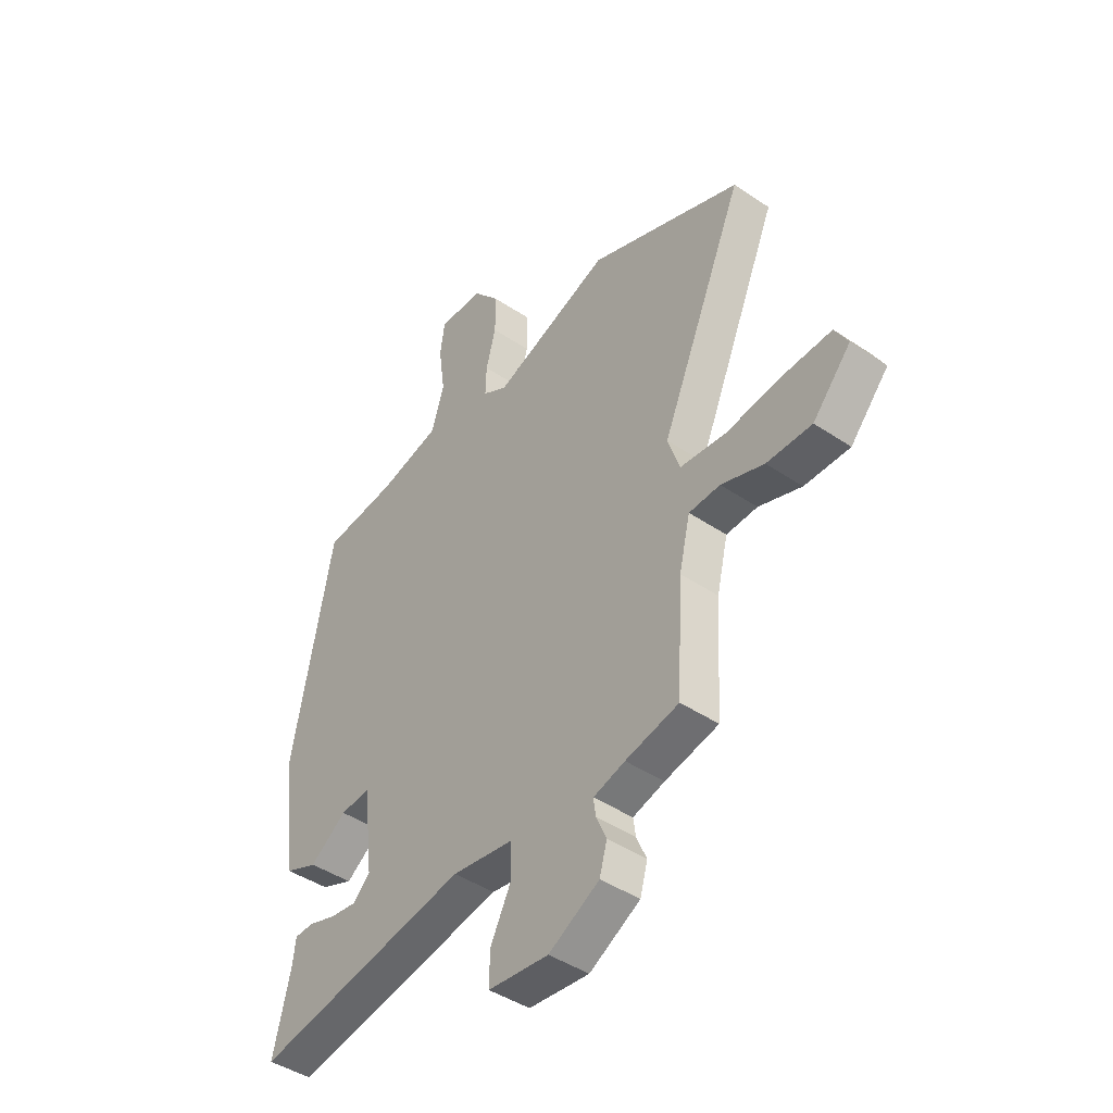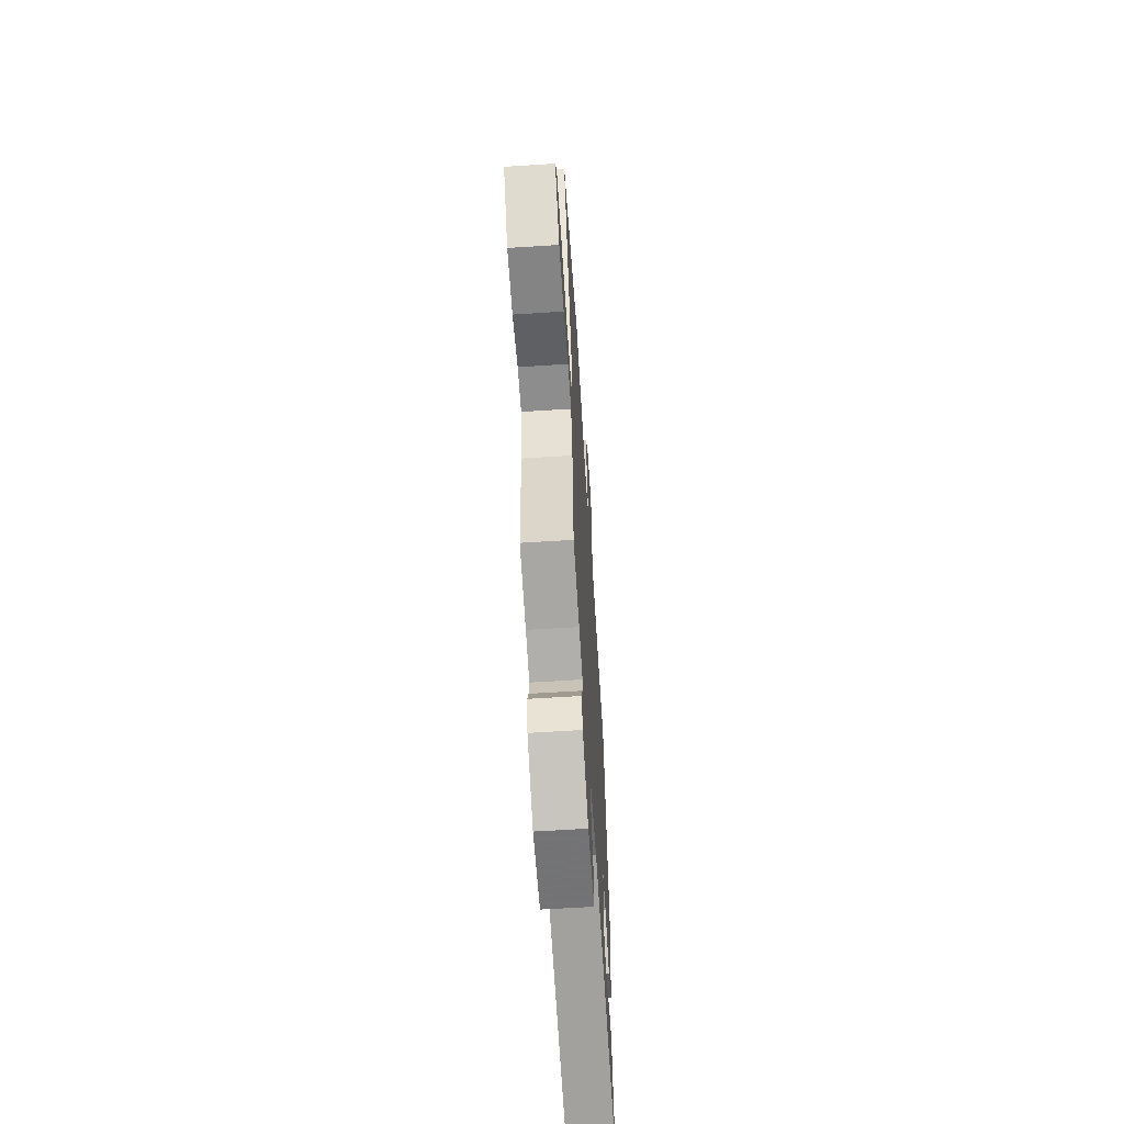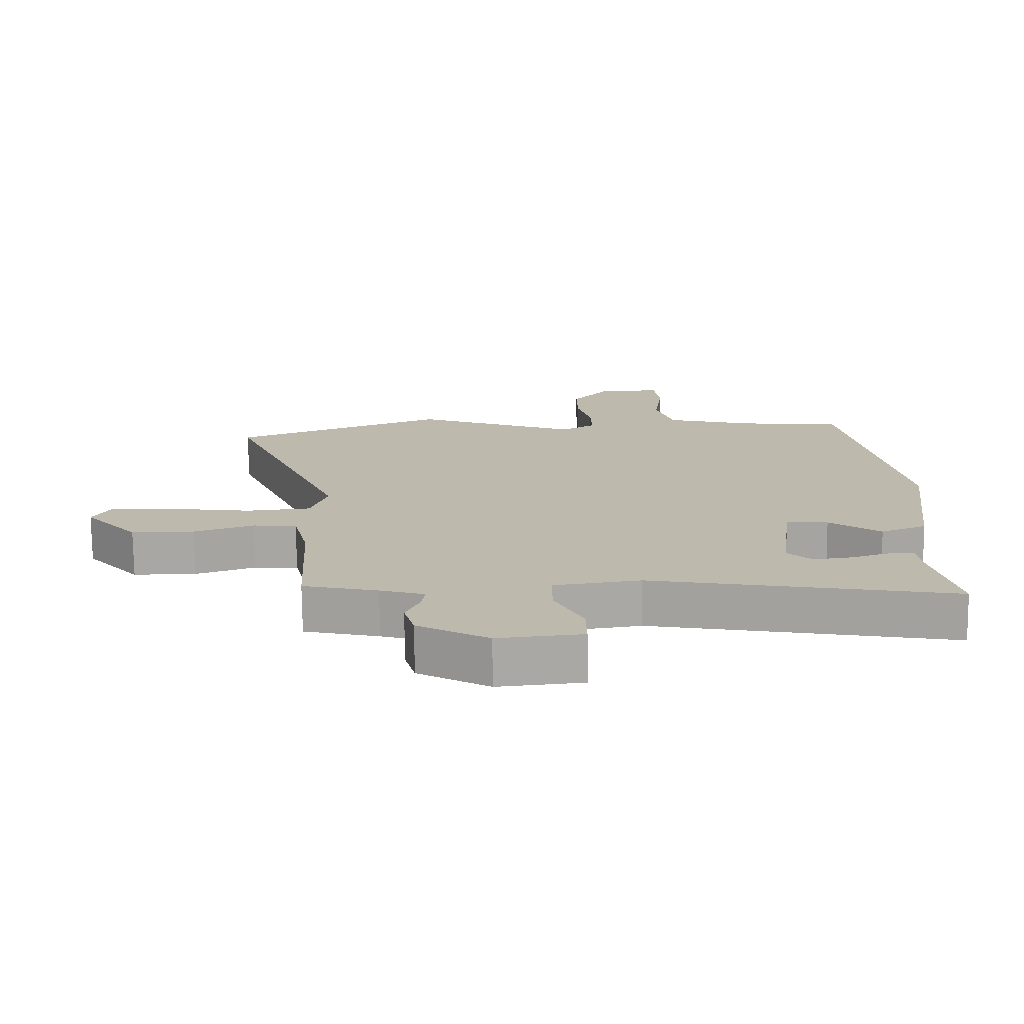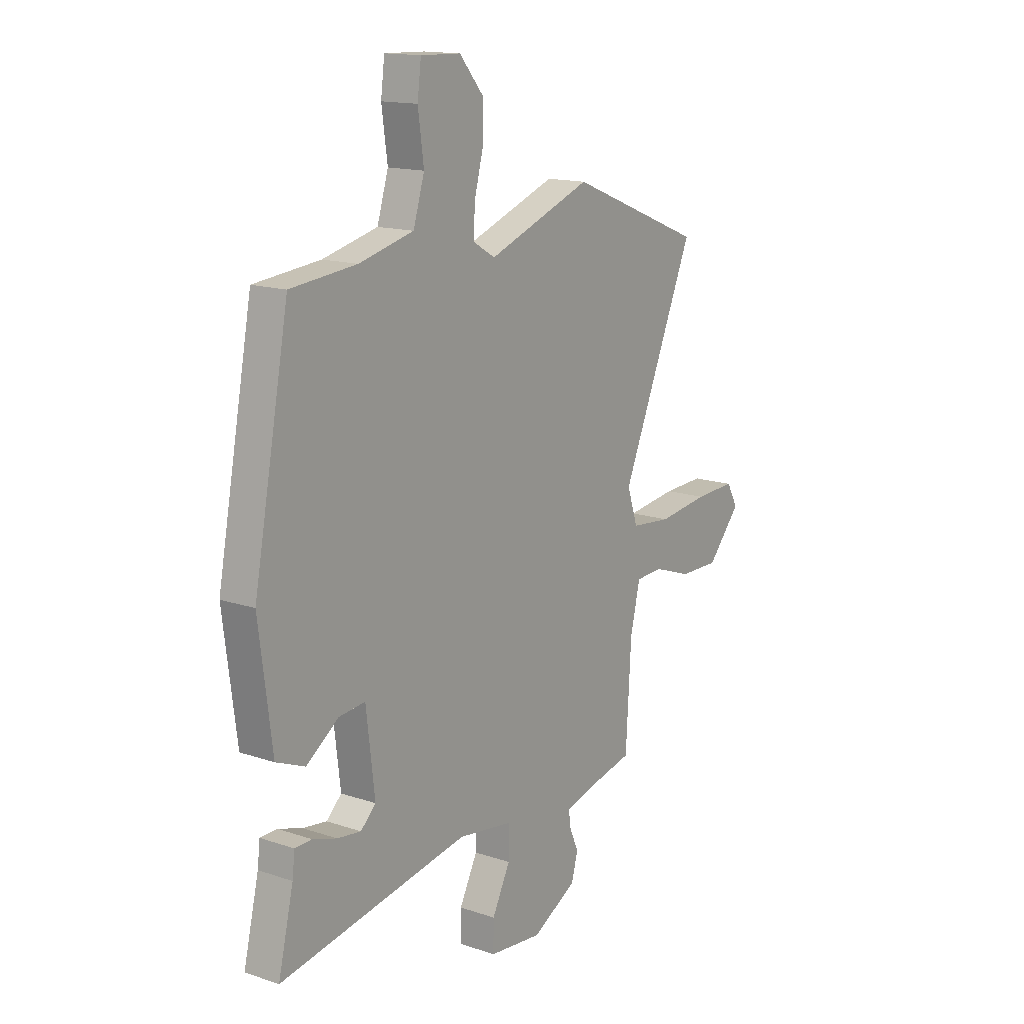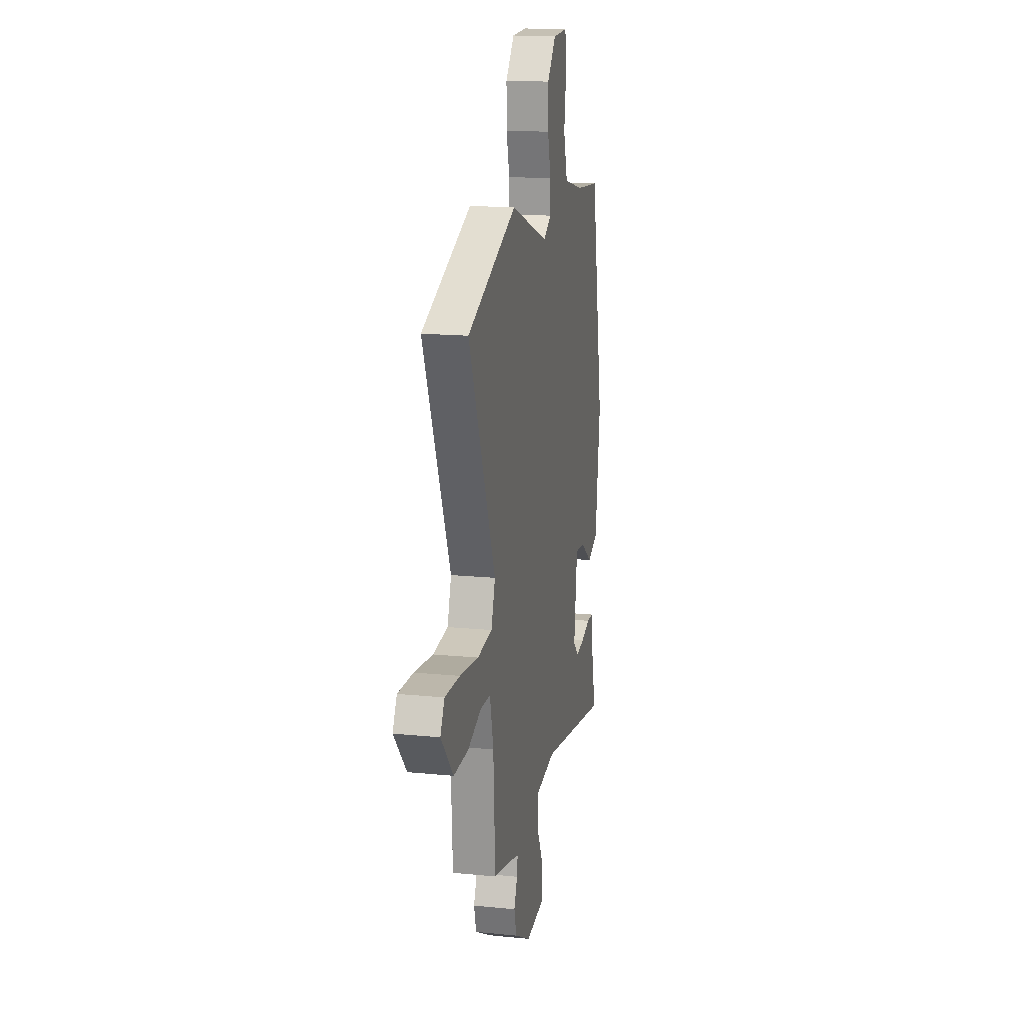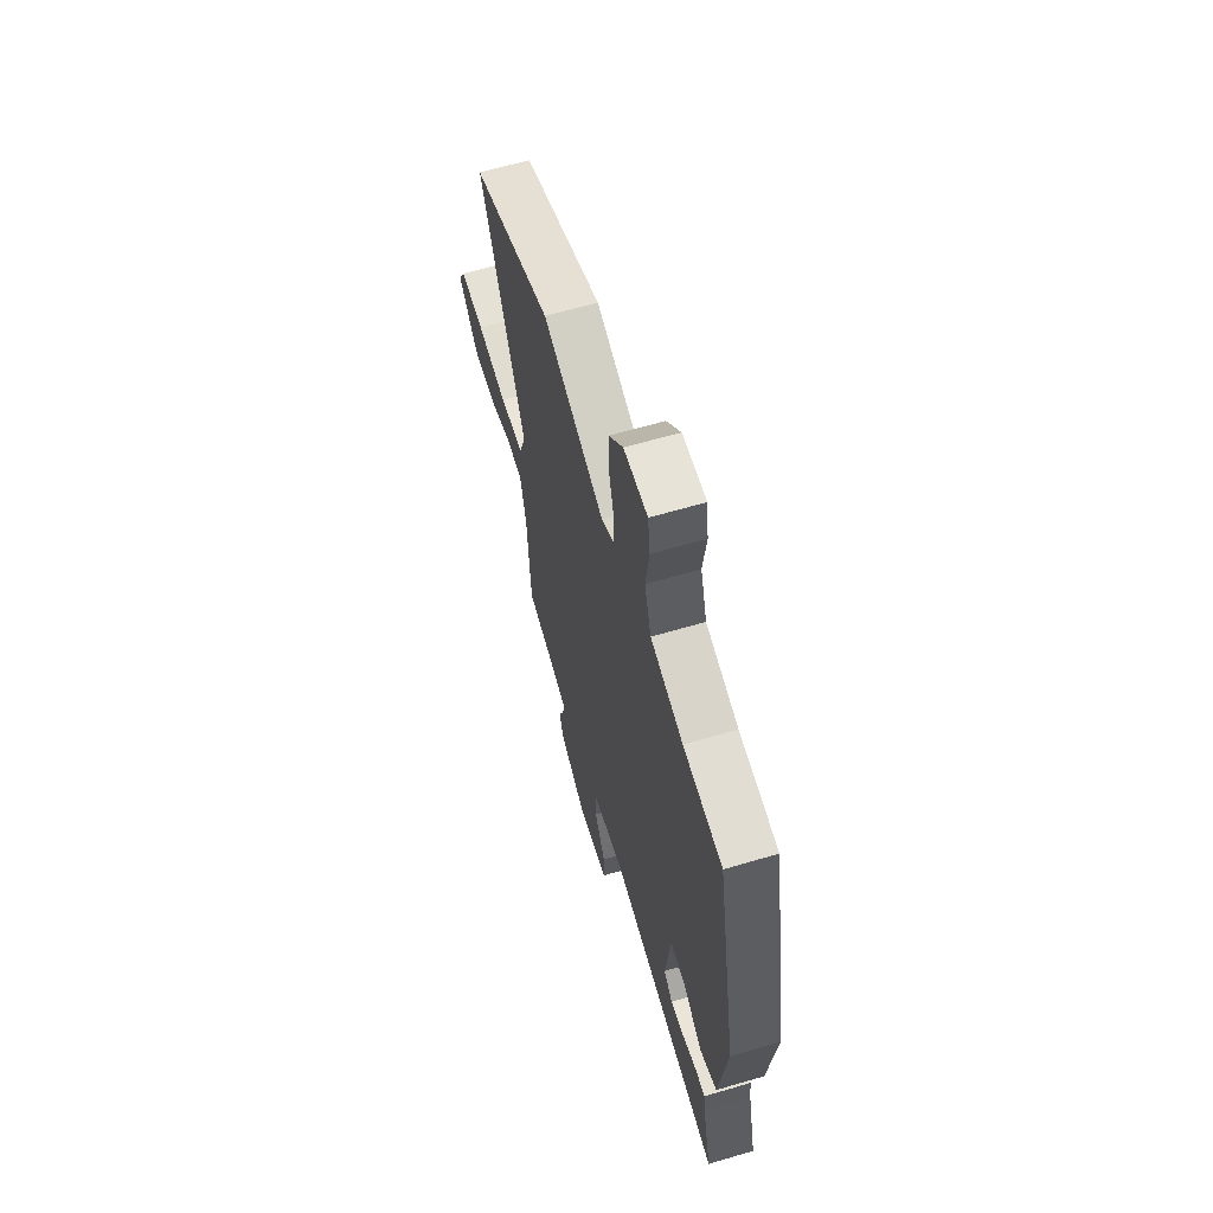
<metadata>
{"format":"obj","ext":"obj","renderer":"f3d","projection":"perspective","resolution":1024,"background":"white","views":[{"elev":-43.9,"azim":51.6,"up":"+Z"},{"elev":-62.1,"azim":93.7,"up":"+Z"},{"elev":-74.6,"azim":-179.4,"up":"+Z"},{"elev":15.1,"azim":-54.3,"up":"+Z"},{"elev":16.6,"azim":101.5,"up":"+Z"},{"elev":63.1,"azim":-106.6,"up":"+Z"}]}
</metadata>
<code>
v 0.318 0.07 0.573
v 0.648 0.07 0.441
v 0.468 0.07 0.018
v 0.494 0.07 -0.059
v 0.593 0.07 -0.069
v 0.717 0.07 -0.053
v 0.817 0.07 -0.049
v 0.845 0.07 -0.099
v 0.763 0.07 -0.192
v 0.666 0.07 -0.191
v 0.574 0.07 -0.159
v 0.507 0.07 -0.162
v 0.483 0.07 -0.263
v 0.47 0.07 -0.489
v 0.355 0.07 -0.515
v 0.287 0.07 -0.535
v 0.292 0.07 -0.572
v 0.314 0.07 -0.622
v 0.298 0.07 -0.679
v 0.189 0.07 -0.739
v 0.059 0.07 -0.725
v 0.06 0.07 -0.657
v 0.104 0.07 -0.57
v 0.104 0.07 -0.498
v -0.029 0.07 -0.478
v -0.492 0.07 -0.56
v -0.455 0.07 -0.404
v -0.449 0.07 -0.353
v -0.408 0.07 -0.352
v -0.349 0.07 -0.371
v -0.291 0.07 -0.379
v -0.254 0.07 -0.344
v -0.275 0.07 -0.169
v -0.339 0.07 -0.175
v -0.418 0.07 -0.231
v -0.488 0.07 -0.202
v -0.52 0.07 0.045
v -0.434 0.07 0.497
v -0.274 0.07 0.513
v -0.141 0.07 0.546
v -0.114 0.07 0.634
v -0.128 0.07 0.735
v -0.119 0.07 0.806
v -0.022 0.07 0.803
v 0.036 0.07 0.735
v 0.035 0.07 0.653
v 0.014 0.07 0.573
v 0.012 0.07 0.51
v 0.065 0.07 0.479
v 0.318 0 0.573
v 0.648 0 0.441
v 0.468 0 0.018
v 0.494 0 -0.059
v 0.593 0 -0.069
v 0.717 0 -0.053
v 0.817 0 -0.049
v 0.845 0 -0.099
v 0.763 0 -0.192
v 0.666 0 -0.191
v 0.574 0 -0.159
v 0.507 0 -0.162
v 0.483 0 -0.263
v 0.47 0 -0.489
v 0.355 0 -0.515
v 0.287 0 -0.535
v 0.292 0 -0.572
v 0.314 0 -0.622
v 0.298 0 -0.679
v 0.189 0 -0.739
v 0.059 0 -0.725
v 0.06 0 -0.657
v 0.104 0 -0.57
v 0.104 0 -0.498
v -0.029 0 -0.478
v -0.492 0 -0.56
v -0.455 0 -0.404
v -0.449 0 -0.353
v -0.408 0 -0.352
v -0.349 0 -0.371
v -0.291 0 -0.379
v -0.254 0 -0.344
v -0.275 0 -0.169
v -0.339 0 -0.175
v -0.418 0 -0.231
v -0.488 0 -0.202
v -0.52 0 0.045
v -0.434 0 0.497
v -0.274 0 0.513
v -0.141 0 0.546
v -0.114 0 0.634
v -0.128 0 0.735
v -0.119 0 0.806
v -0.022 0 0.803
v 0.036 0 0.735
v 0.035 0 0.653
v 0.014 0 0.573
v 0.012 0 0.51
v 0.065 0 0.479
f 45 46 47
f 44 45 47
f 43 44 47
f 42 43 47
f 41 42 47
f 40 41 47 48
f 39 40 48 49
f 38 39 49
f 37 38 49
f 36 37 49
f 35 36 49
f 34 35 49
f 27 28 29 30
f 27 30 31
f 26 27 31
f 25 26 31
f 24 25 31 32
f 21 22 23
f 20 21 23
f 19 20 23
f 18 19 23
f 17 18 23
f 16 17 23 24
f 24 32 33
f 16 24 33
f 15 16 33
f 9 10 11
f 8 9 11
f 7 8 11
f 6 7 11
f 5 6 11
f 4 5 11 12
f 3 4 12 13
f 1 2 3
f 49 1 3
f 34 49 3
f 33 34 3
f 14 15 33
f 13 14 33
f 3 13 33
f 96 95 94
f 96 94 93
f 96 93 92
f 96 92 91
f 96 91 90
f 97 96 90 89
f 98 97 89 88
f 98 88 87
f 98 87 86
f 98 86 85
f 98 85 84
f 98 84 83
f 79 78 77 76
f 80 79 76
f 80 76 75
f 80 75 74
f 81 80 74 73
f 72 71 70
f 72 70 69
f 72 69 68
f 72 68 67
f 72 67 66
f 73 72 66 65
f 82 81 73
f 82 73 65
f 82 65 64
f 60 59 58
f 60 58 57
f 60 57 56
f 60 56 55
f 60 55 54
f 61 60 54 53
f 62 61 53 52
f 52 51 50
f 52 50 98
f 52 98 83
f 52 83 82
f 82 64 63
f 82 63 62
f 82 62 52
f 1 50 51 2
f 2 51 52 3
f 3 52 53 4
f 4 53 54 5
f 5 54 55 6
f 6 55 56 7
f 7 56 57 8
f 8 57 58 9
f 9 58 59 10
f 10 59 60 11
f 11 60 61 12
f 12 61 62 13
f 13 62 63 14
f 14 63 64 15
f 15 64 65 16
f 16 65 66 17
f 17 66 67 18
f 18 67 68 19
f 19 68 69 20
f 20 69 70 21
f 21 70 71 22
f 22 71 72 23
f 23 72 73 24
f 24 73 74 25
f 25 74 75 26
f 26 75 76 27
f 27 76 77 28
f 28 77 78 29
f 29 78 79 30
f 30 79 80 31
f 31 80 81 32
f 32 81 82 33
f 33 82 83 34
f 34 83 84 35
f 35 84 85 36
f 36 85 86 37
f 37 86 87 38
f 38 87 88 39
f 39 88 89 40
f 40 89 90 41
f 41 90 91 42
f 42 91 92 43
f 43 92 93 44
f 44 93 94 45
f 45 94 95 46
f 46 95 96 47
f 47 96 97 48
f 48 97 98 49
f 49 98 50 1

</code>
